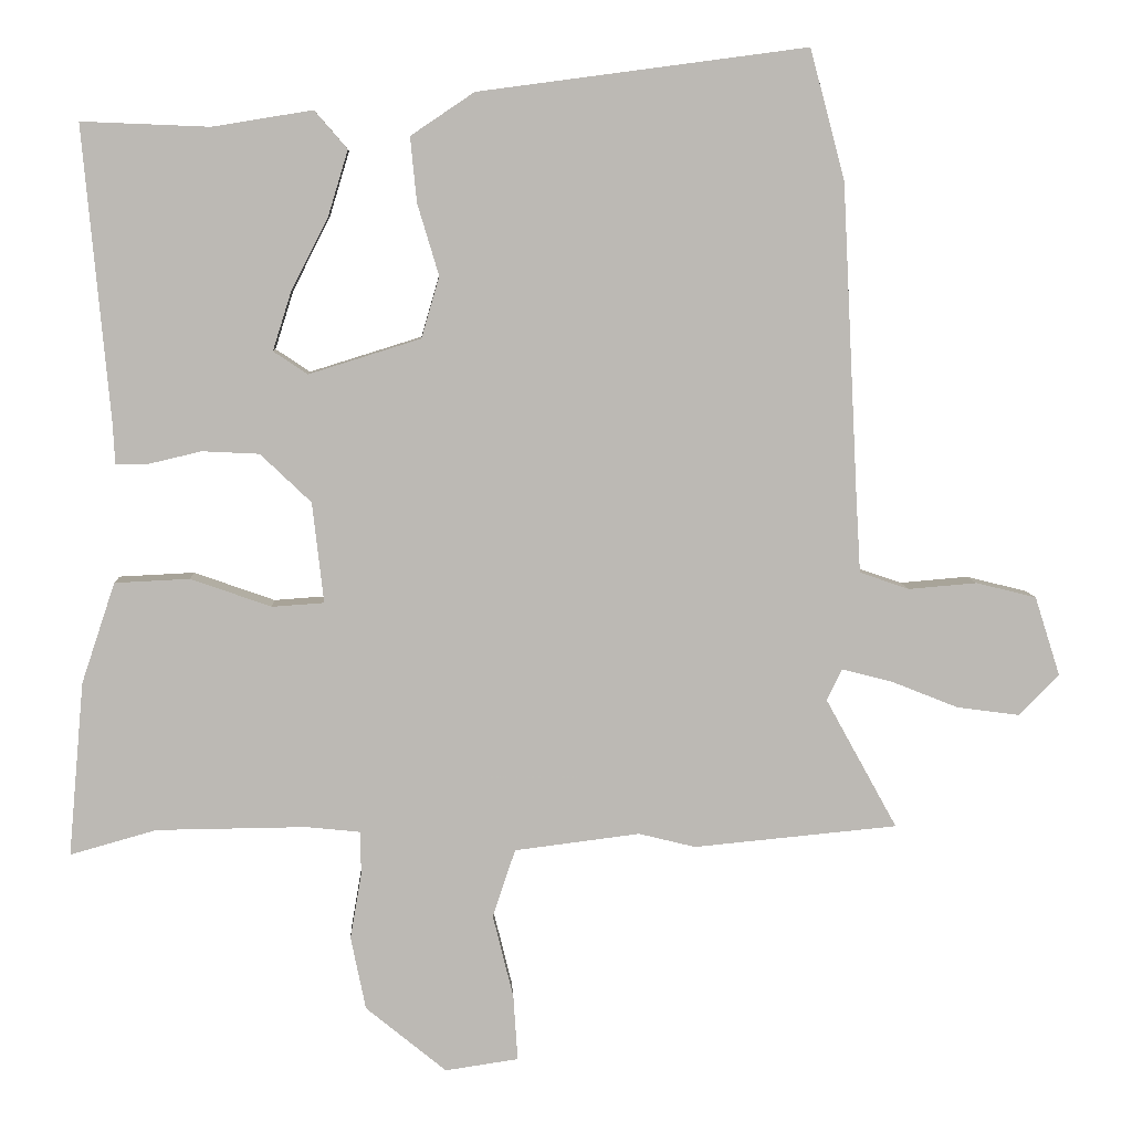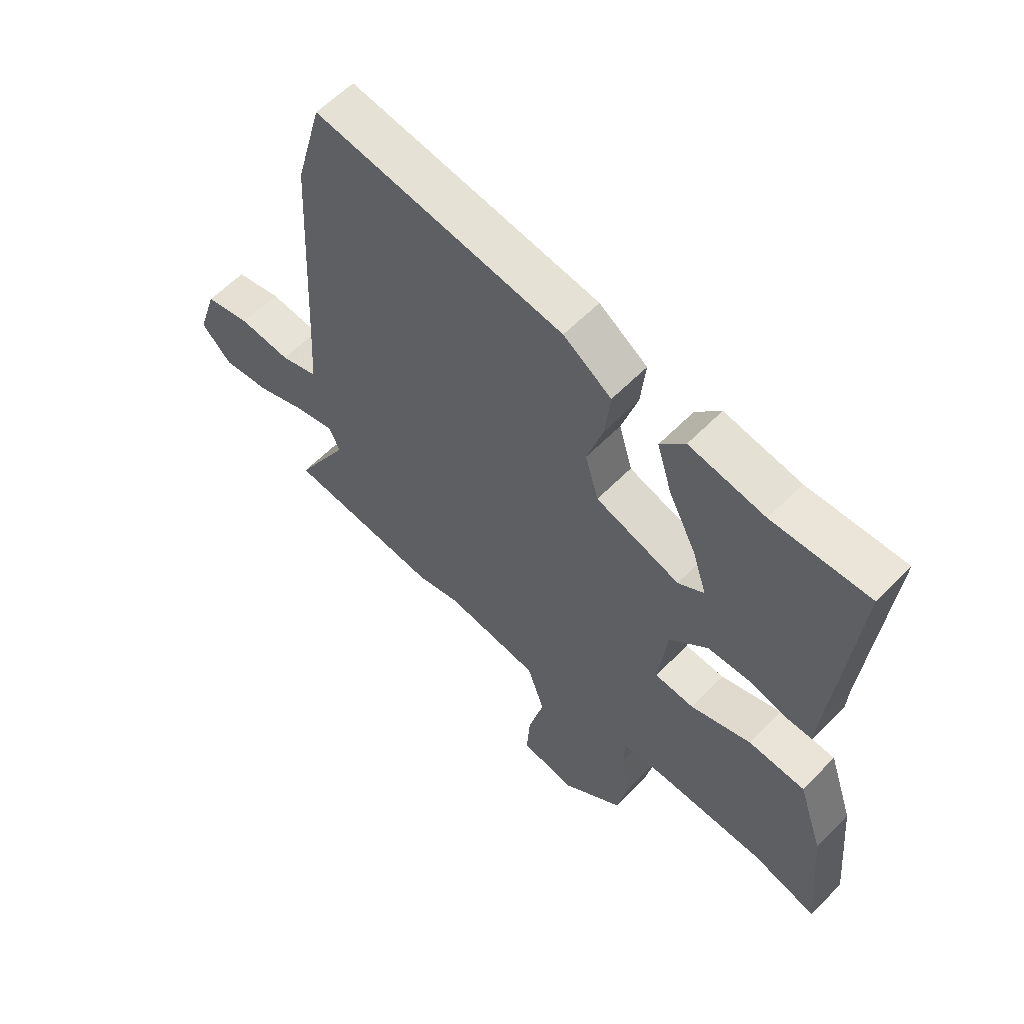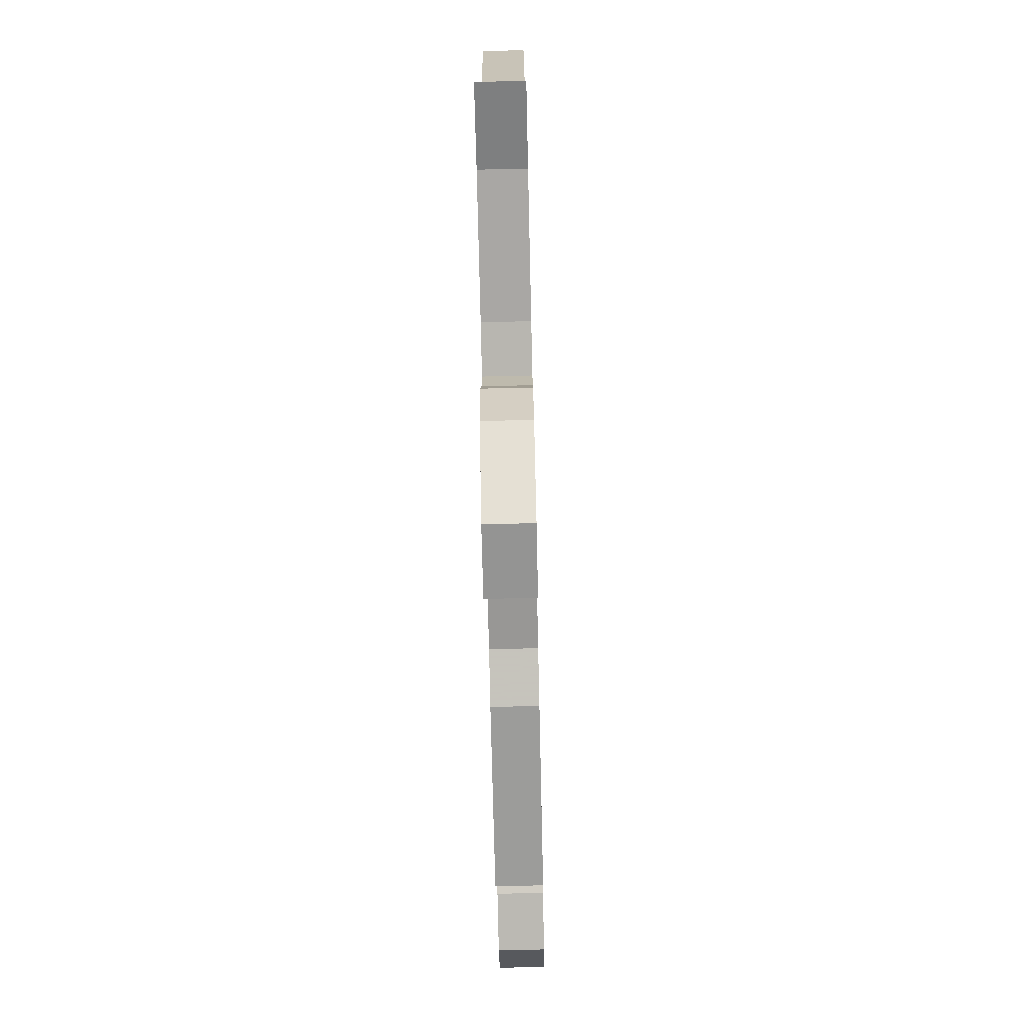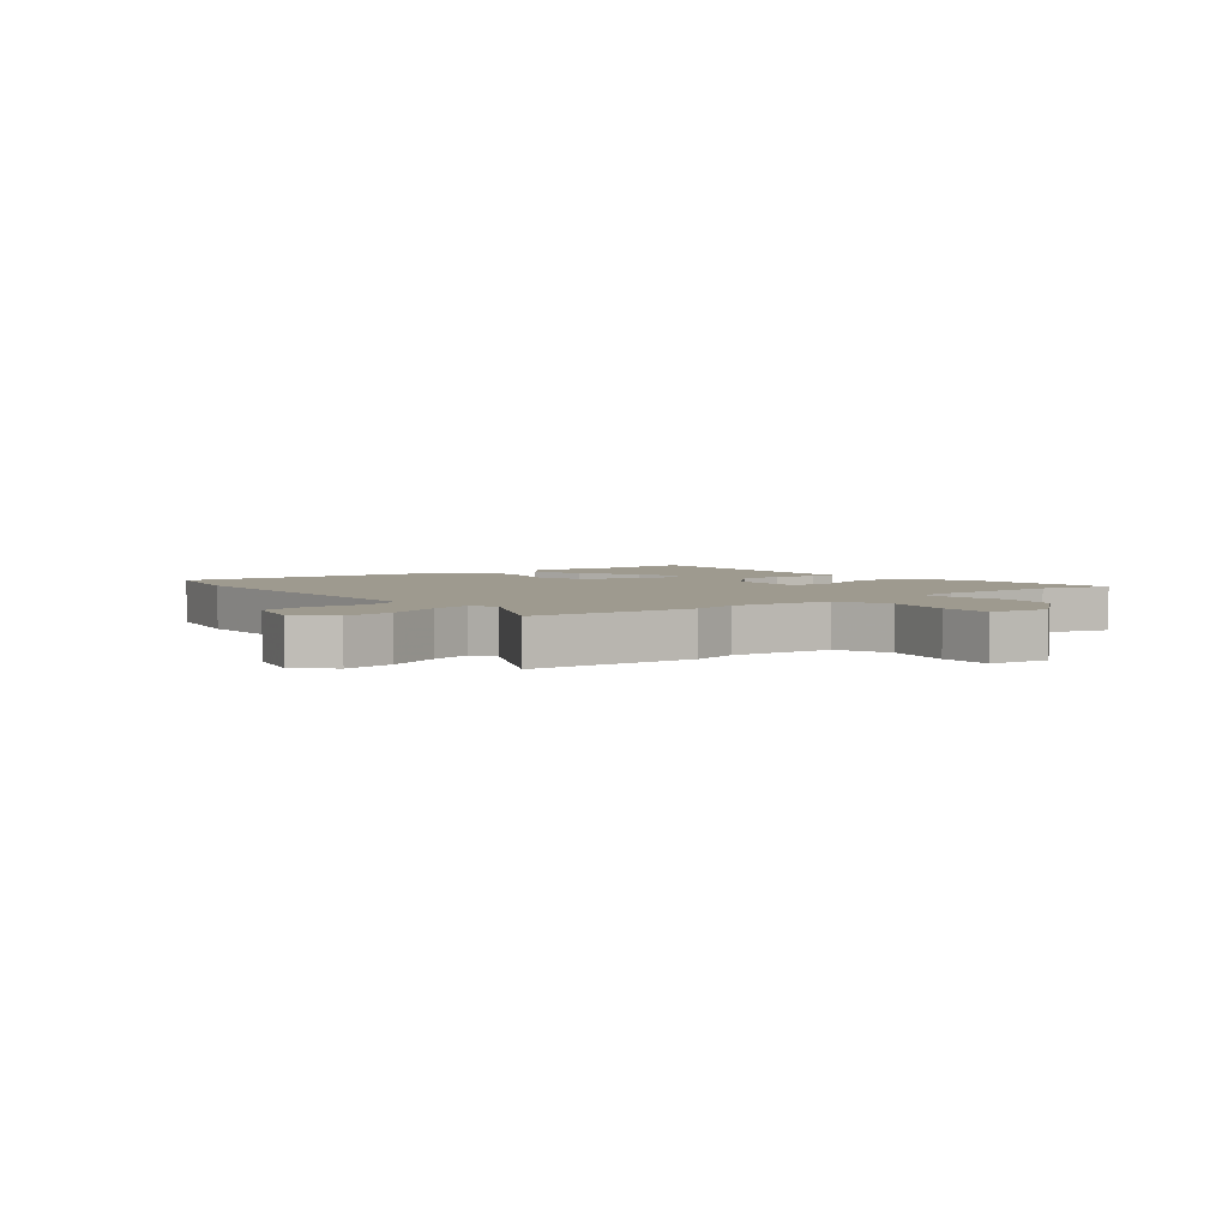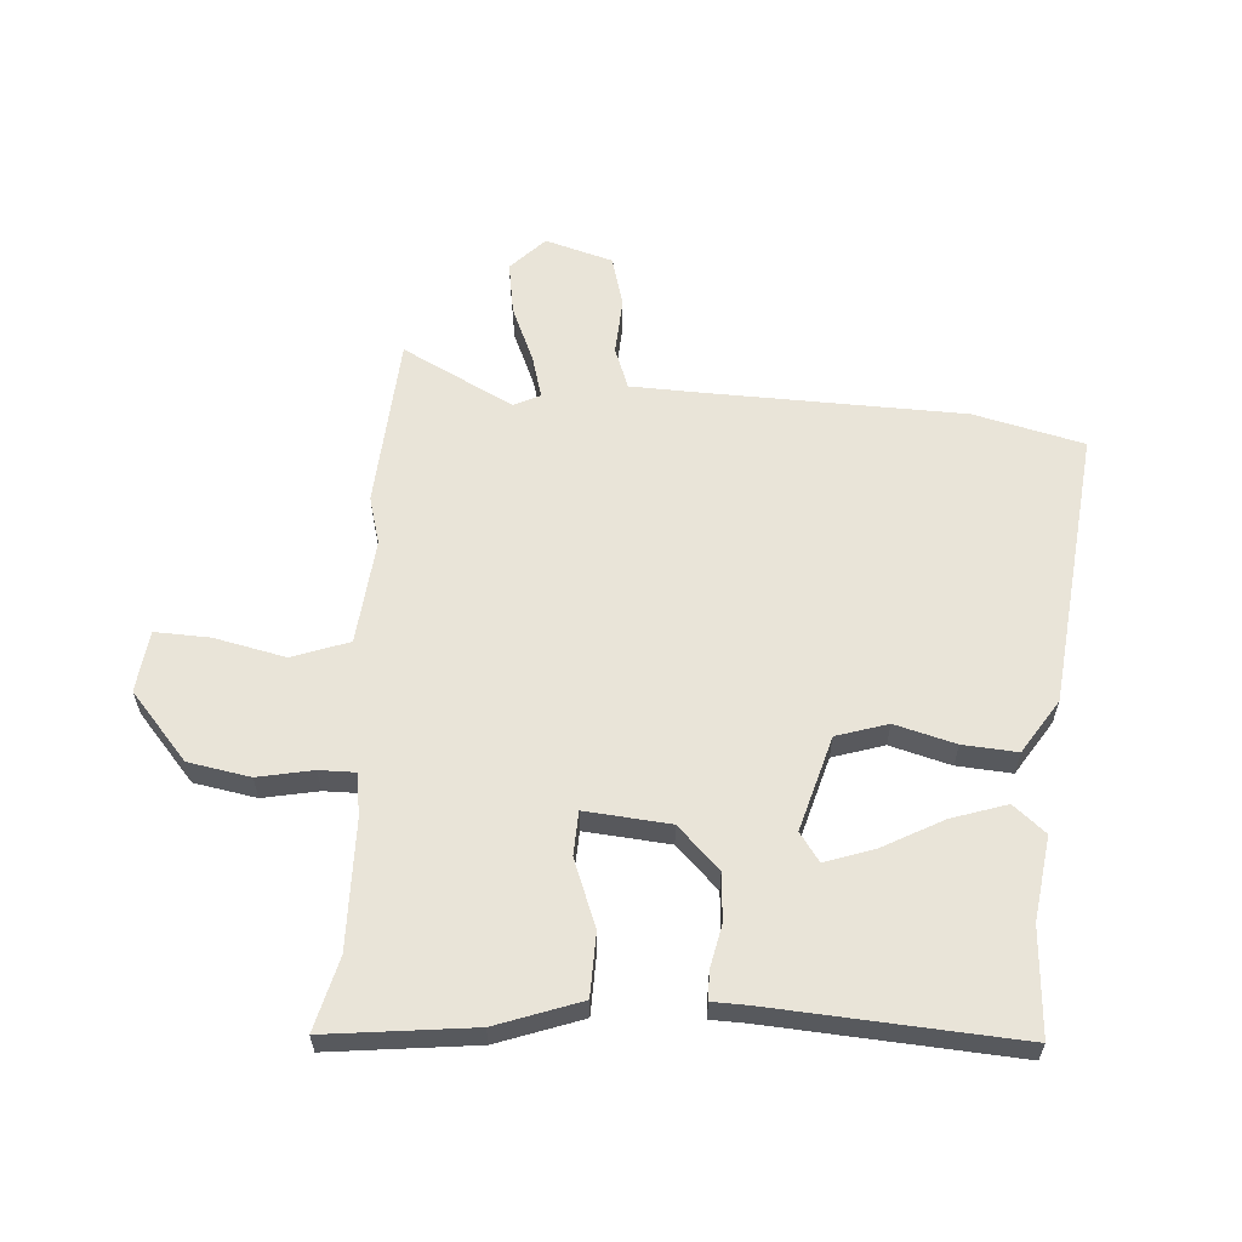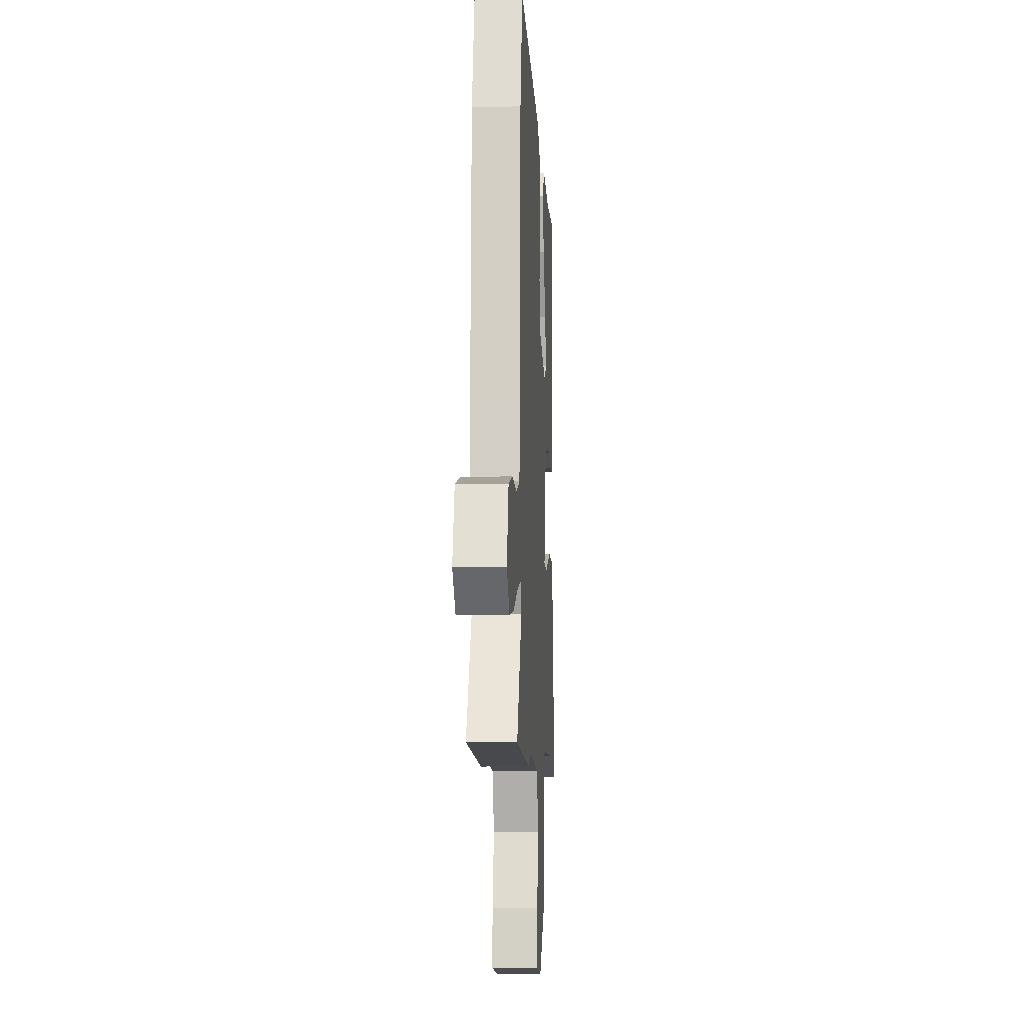
<metadata>
{"format":"obj","ext":"obj","renderer":"f3d","projection":"perspective","resolution":1024,"background":"white","views":[{"elev":7.0,"azim":-2.9,"up":"+Z"},{"elev":59.9,"azim":-136.0,"up":"+Z"},{"elev":-75.3,"azim":-88.7,"up":"+Z"},{"elev":3.7,"azim":140.1,"up":"+Y"},{"elev":60.2,"azim":-87.4,"up":"+Y"},{"elev":-7.0,"azim":93.4,"up":"+Z"}]}
</metadata>
<code>
v 0.606 0.07 -0.49
v 0.319 0.07 -0.517
v 0.239 0.07 -0.497
v 0.063 0.07 -0.519
v 0.031 0.07 -0.614
v 0.06 0.07 -0.732
v 0.066 0.07 -0.824
v -0.037 0.07 -0.839
v -0.15 0.07 -0.746
v -0.171 0.07 -0.643
v -0.155 0.07 -0.551
v -0.156 0.07 -0.49
v -0.231 0.07 -0.482
v -0.442 0.07 -0.484
v -0.563 0.07 -0.518
v -0.541 0.07 -0.274
v -0.494 0.07 -0.133
v -0.389 0.07 -0.128
v -0.276 0.07 -0.168
v -0.203 0.07 -0.163
v -0.219 0.07 -0.022
v -0.29 0.07 0.046
v -0.37 0.07 0.05
v -0.442 0.07 0.033
v -0.489 0.07 0.033
v -0.492 0.07 0.091
v -0.529 0.07 0.501
v -0.35 0.07 0.494
v -0.21 0.07 0.517
v -0.164 0.07 0.464
v -0.192 0.07 0.372
v -0.244 0.07 0.27
v -0.27 0.07 0.188
v -0.222 0.07 0.156
v -0.065 0.07 0.205
v -0.04 0.07 0.291
v -0.07 0.07 0.391
v -0.079 0.07 0.482
v 0.01 0.07 0.542
v 0.472 0.07 0.604
v 0.521 0.07 0.422
v 0.543 0.07 -0.007
v 0.55 0.07 -0.125
v 0.62 0.07 -0.149
v 0.716 0.07 -0.141
v 0.801 0.07 -0.162
v 0.837 0.07 -0.274
v 0.781 0.07 -0.331
v 0.692 0.07 -0.319
v 0.597 0.07 -0.281
v 0.526 0.07 -0.263
v 0.505 0.07 -0.307
v 0.606 0 -0.49
v 0.319 0 -0.517
v 0.239 0 -0.497
v 0.063 0 -0.519
v 0.031 0 -0.614
v 0.06 0 -0.732
v 0.066 0 -0.824
v -0.037 0 -0.839
v -0.15 0 -0.746
v -0.171 0 -0.643
v -0.155 0 -0.551
v -0.156 0 -0.49
v -0.231 0 -0.482
v -0.442 0 -0.484
v -0.563 0 -0.518
v -0.541 0 -0.274
v -0.494 0 -0.133
v -0.389 0 -0.128
v -0.276 0 -0.168
v -0.203 0 -0.163
v -0.219 0 -0.022
v -0.29 0 0.046
v -0.37 0 0.05
v -0.442 0 0.033
v -0.489 0 0.033
v -0.492 0 0.091
v -0.529 0 0.501
v -0.35 0 0.494
v -0.21 0 0.517
v -0.164 0 0.464
v -0.192 0 0.372
v -0.244 0 0.27
v -0.27 0 0.188
v -0.222 0 0.156
v -0.065 0 0.205
v -0.04 0 0.291
v -0.07 0 0.391
v -0.079 0 0.482
v 0.01 0 0.542
v 0.472 0 0.604
v 0.521 0 0.422
v 0.543 0 -0.007
v 0.55 0 -0.125
v 0.62 0 -0.149
v 0.716 0 -0.141
v 0.801 0 -0.162
v 0.837 0 -0.274
v 0.781 0 -0.331
v 0.692 0 -0.319
v 0.597 0 -0.281
v 0.526 0 -0.263
v 0.505 0 -0.307
f 48 49 50
f 47 48 50
f 46 47 50
f 45 46 50
f 44 45 50
f 43 44 50 51
f 42 43 51 52
f 41 42 52
f 40 41 52
f 39 40 52
f 38 39 52
f 37 38 52
f 36 37 52
f 30 31 32
f 29 30 32
f 28 29 32
f 28 32 33
f 27 28 33
f 26 27 33
f 26 33 34
f 25 26 34
f 24 25 34
f 23 24 34
f 17 18 19
f 16 17 19
f 15 16 19
f 14 15 19
f 13 14 19 20
f 12 13 20
f 9 10 11
f 8 9 11
f 7 8 11
f 6 7 11
f 5 6 11
f 4 5 11 12
f 12 20 21
f 4 12 21
f 3 4 21
f 1 2 3
f 52 1 3
f 36 52 3
f 35 36 3
f 34 35 3 21
f 22 23 34
f 21 22 34
f 102 101 100
f 102 100 99
f 102 99 98
f 102 98 97
f 102 97 96
f 103 102 96 95
f 104 103 95 94
f 104 94 93
f 104 93 92
f 104 92 91
f 104 91 90
f 104 90 89
f 104 89 88
f 84 83 82
f 84 82 81
f 84 81 80
f 85 84 80
f 85 80 79
f 85 79 78
f 86 85 78
f 86 78 77
f 86 77 76
f 86 76 75
f 71 70 69
f 71 69 68
f 71 68 67
f 71 67 66
f 72 71 66 65
f 72 65 64
f 63 62 61
f 63 61 60
f 63 60 59
f 63 59 58
f 63 58 57
f 64 63 57 56
f 73 72 64
f 73 64 56
f 73 56 55
f 55 54 53
f 55 53 104
f 55 104 88
f 55 88 87
f 73 55 87 86
f 86 75 74
f 86 74 73
f 1 53 54 2
f 2 54 55 3
f 3 55 56 4
f 4 56 57 5
f 5 57 58 6
f 6 58 59 7
f 7 59 60 8
f 8 60 61 9
f 9 61 62 10
f 10 62 63 11
f 11 63 64 12
f 12 64 65 13
f 13 65 66 14
f 14 66 67 15
f 15 67 68 16
f 16 68 69 17
f 17 69 70 18
f 18 70 71 19
f 19 71 72 20
f 20 72 73 21
f 21 73 74 22
f 22 74 75 23
f 23 75 76 24
f 24 76 77 25
f 25 77 78 26
f 26 78 79 27
f 27 79 80 28
f 28 80 81 29
f 29 81 82 30
f 30 82 83 31
f 31 83 84 32
f 32 84 85 33
f 33 85 86 34
f 34 86 87 35
f 35 87 88 36
f 36 88 89 37
f 37 89 90 38
f 38 90 91 39
f 39 91 92 40
f 40 92 93 41
f 41 93 94 42
f 42 94 95 43
f 43 95 96 44
f 44 96 97 45
f 45 97 98 46
f 46 98 99 47
f 47 99 100 48
f 48 100 101 49
f 49 101 102 50
f 50 102 103 51
f 51 103 104 52
f 52 104 53 1

</code>
